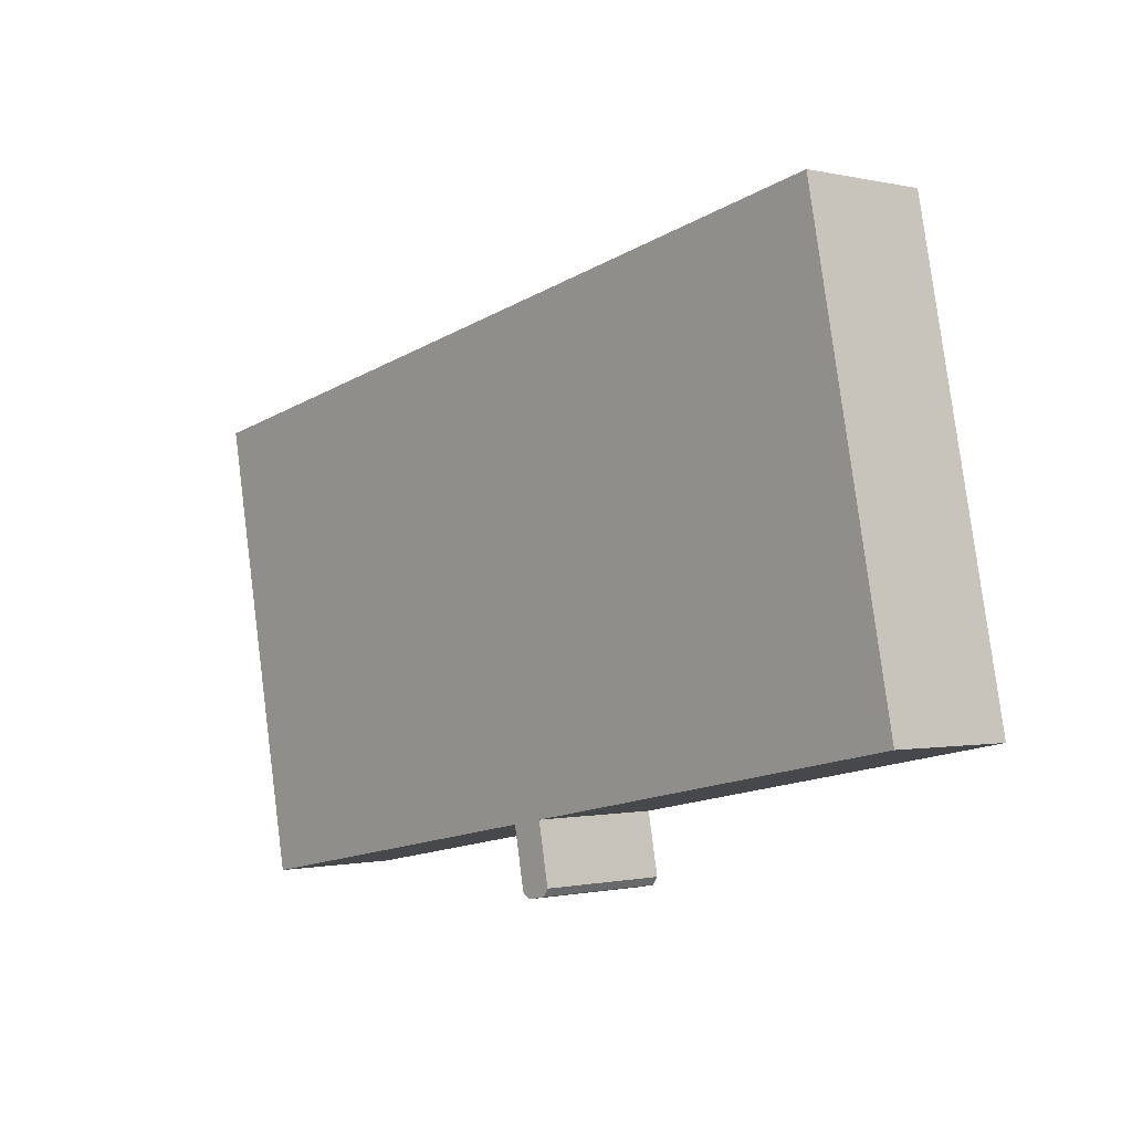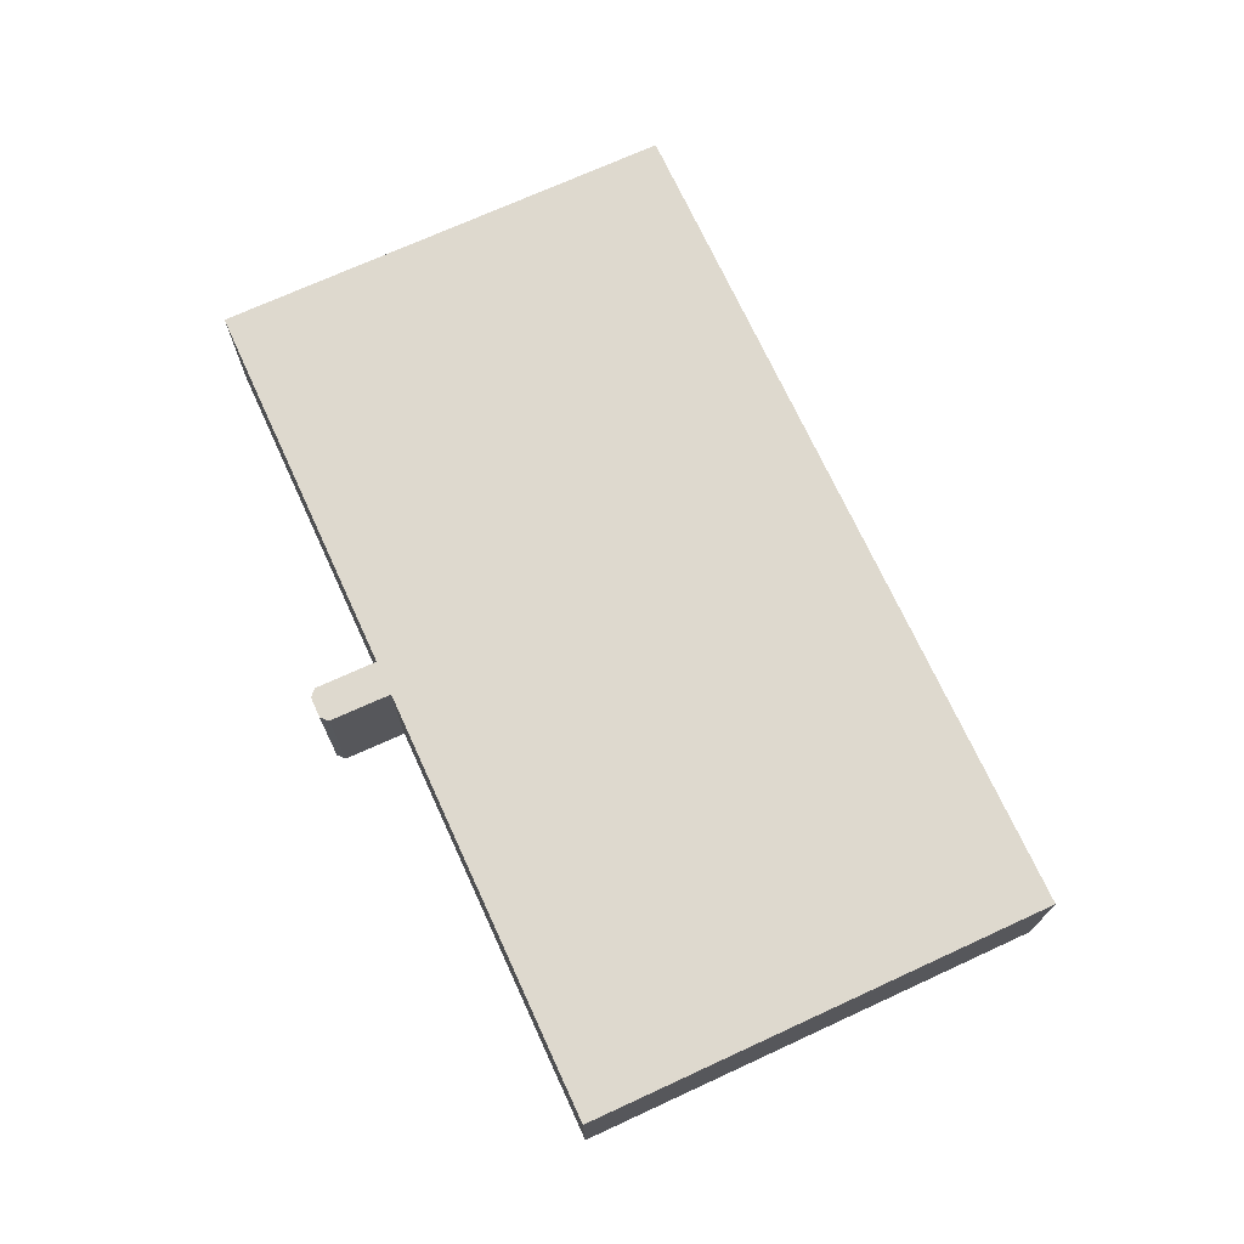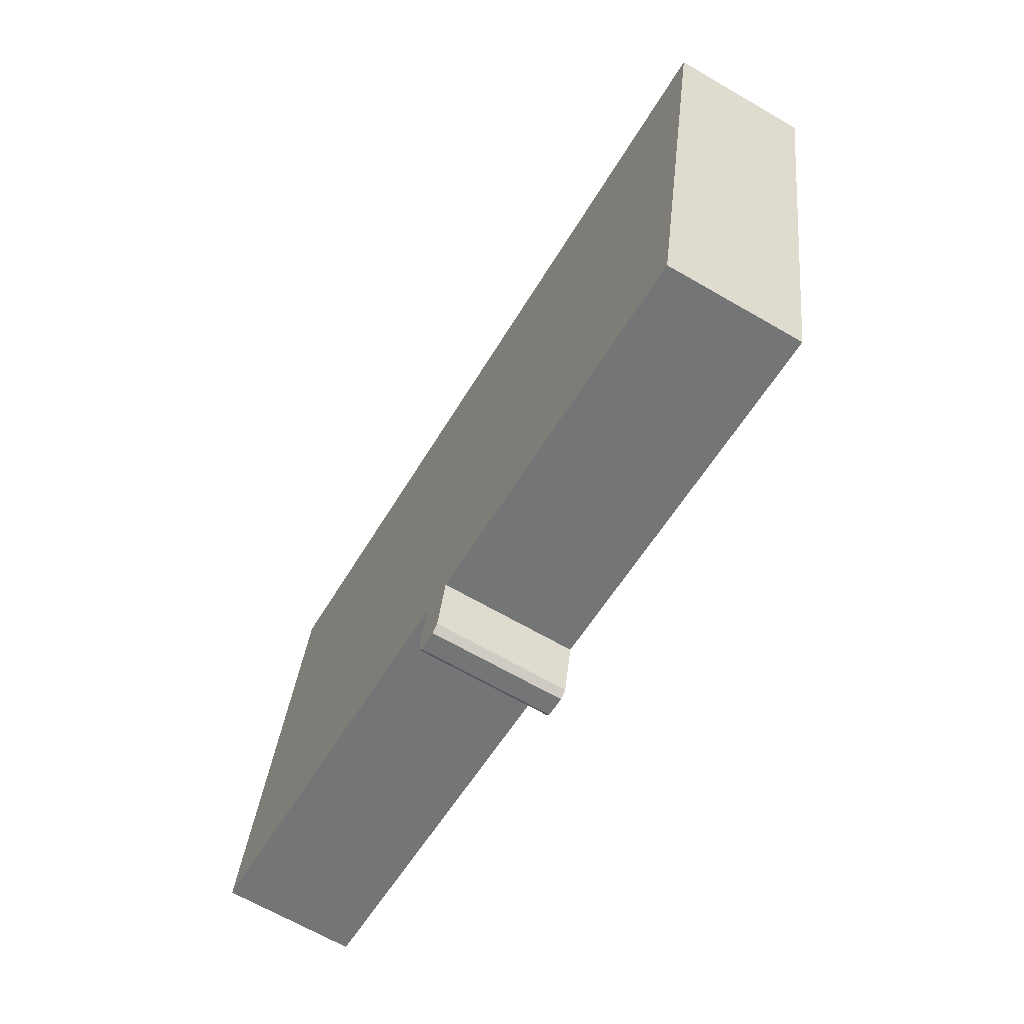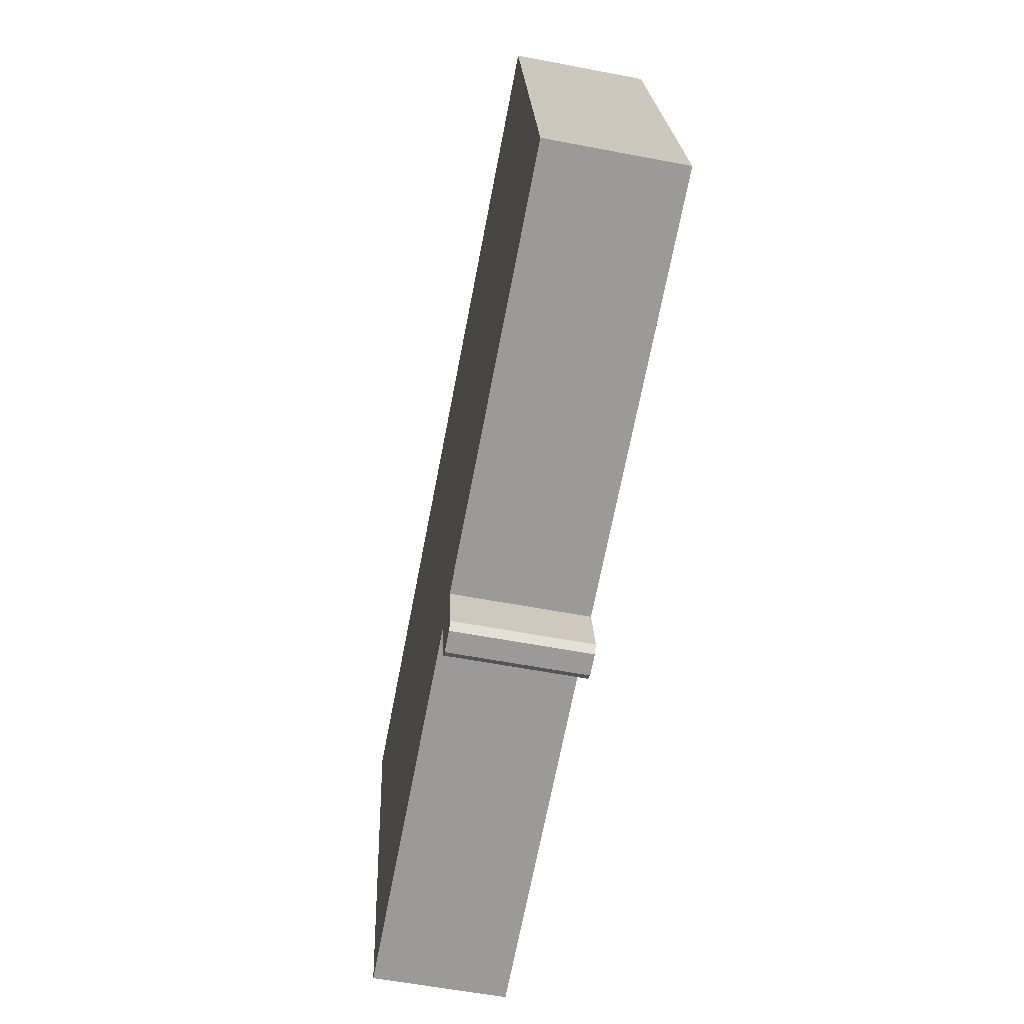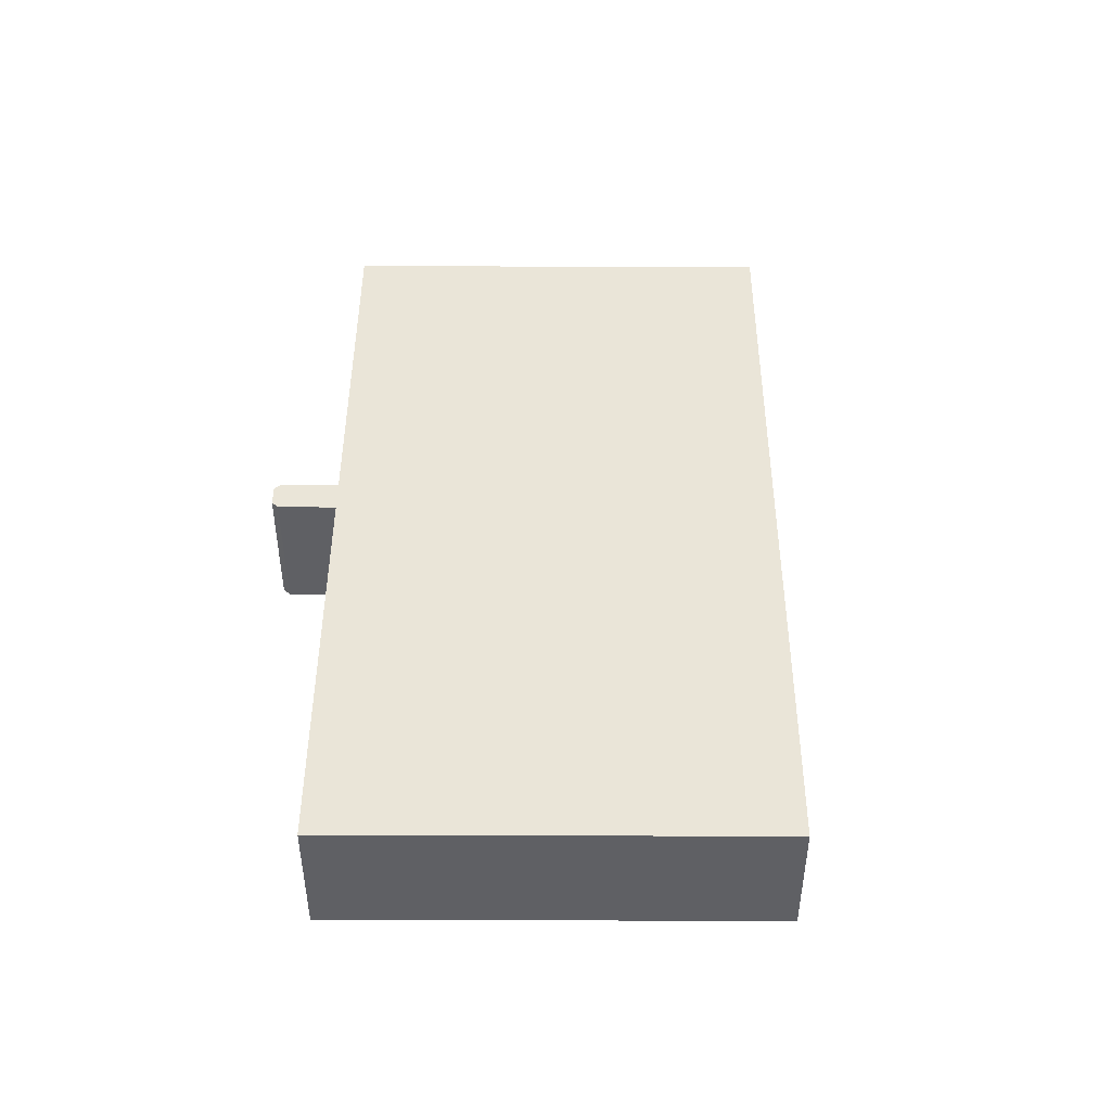
<metadata>
{"format":"obj","ext":"obj","renderer":"f3d","projection":"perspective","resolution":1024,"background":"white","views":[{"elev":-0.7,"azim":-130.6,"up":"+Z"},{"elev":71.5,"azim":-103.4,"up":"+Y"},{"elev":-66.9,"azim":59.9,"up":"+Z"},{"elev":-58.2,"azim":-101.2,"up":"+Z"},{"elev":45.2,"azim":-78.5,"up":"+Y"}]}
</metadata>
<code>
v  43.24 5.276e-16 -8.616
v  39.99 4.879e-16 -7.968
v  42.11 8.785e-16 -14.35
v  38.88 8.4e-16 -13.72
v  41.37 9.106e-16 -14.87
v  39.38 8.866e-16 -14.48
v  87.75 -1.686e-15 27.54
v  86.71 -1.698e-15 27.74
v  82.13 4.404e-17 -0.7192
v  8.645 -2.651e-15 43.3
v  81 3.905e-16 -6.377
v  79.13 9.652e-16 -15.76
v  0 0 0
v  86.71 12.69 27.74
v  0.0002697 12.69 -0.0004016
v  8.646 12.69 43.3
v  39.99 12.69 -7.969
v  43.24 12.69 -8.617
v  38.88 12.69 -13.72
v  79.14 12.69 -15.76
v  81 12.69 -6.377
v  87.75 12.69 27.54
v  82.13 12.69 -0.7196
v  39.38 12.69 -14.48
v  42.11 12.69 -14.35
v  41.37 12.69 -14.87
g defaultobject
f 1 2 3
f 4 3 2
f 5 3 4
f 6 5 4
f 7 8 9
f 10 9 8
f 11 9 10
f 12 11 10
f 1 12 10
f 13 1 10
f 2 1 13
f 14 15 16
f 15 14 17
f 17 14 18
f 17 18 19
f 18 14 20
f 20 14 21
f 21 14 22
f 21 22 23
f 18 24 19
f 24 18 25
f 24 25 26
f 8 16 10
f 16 8 14
f 7 14 8
f 14 7 22
f 9 22 7
f 22 9 23
f 11 23 9
f 23 11 21
f 12 21 11
f 21 12 20
f 18 12 1
f 12 18 20
f 3 18 1
f 18 3 25
f 5 25 3
f 25 5 26
f 24 5 6
f 5 24 26
f 19 6 4
f 6 19 24
f 17 4 2
f 4 17 19
f 15 2 13
f 2 15 17
f 16 13 10
f 13 16 15

</code>
